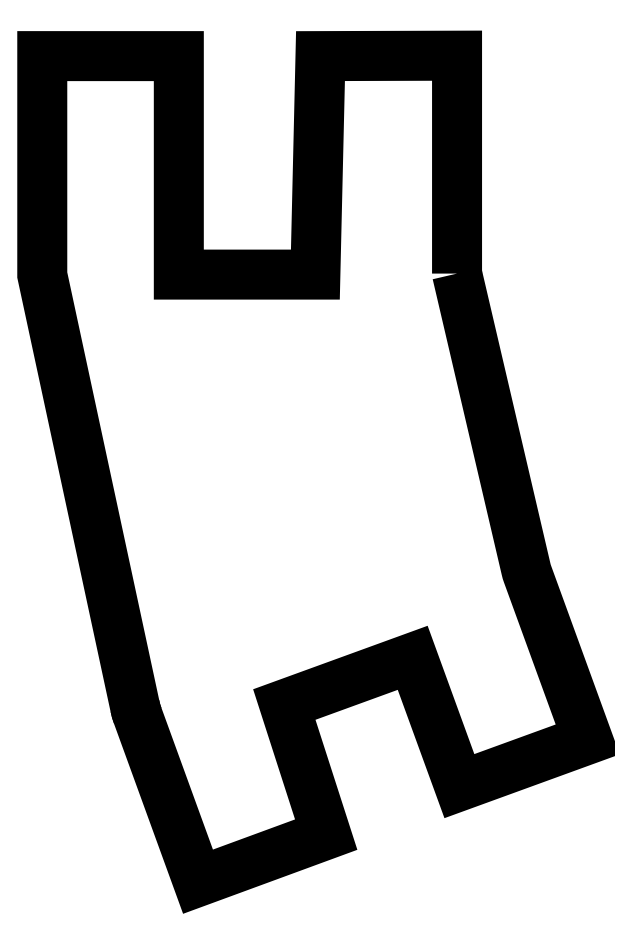
<metadata>
{"format":"dxf","ext":"dxf","renderer":"ezdxf+matplotlib","layout":"modelspace","background":"white","min_lineweight":24,"dpi":150}
</metadata>
<code>
0
SECTION
2
ENTITIES
0
LWPOLYLINE
8
0
90
18
70
1
43
0
10
5.631
20
-7
10
5.631
20
-1.415
10
2.131
20
-1.426
10
2
20
-7.026
10
-1.5
20
-7.026
10
-1.5
20
-1.426
10
-5
20
-1.426
10
-5
20
-7.036
10
-2.626
20
-18.08
42
0.03423
10
-2.551
20
-18.34
10
-1.008
20
-22.59
10
2.277
20
-21.38
10
1.204
20
-18.05
10
4.494
20
-16.85
10
5.691
20
-20.14
10
8.98
20
-18.94
10
7.436
20
-14.7
42
-0.02991
10
7.402
20
-14.58
0
ARC
8
0
10
-0.6711
20
-17.66
30
0
40
2
50
192.1
51
200
0
ENDSEC
0
EOF

</code>
